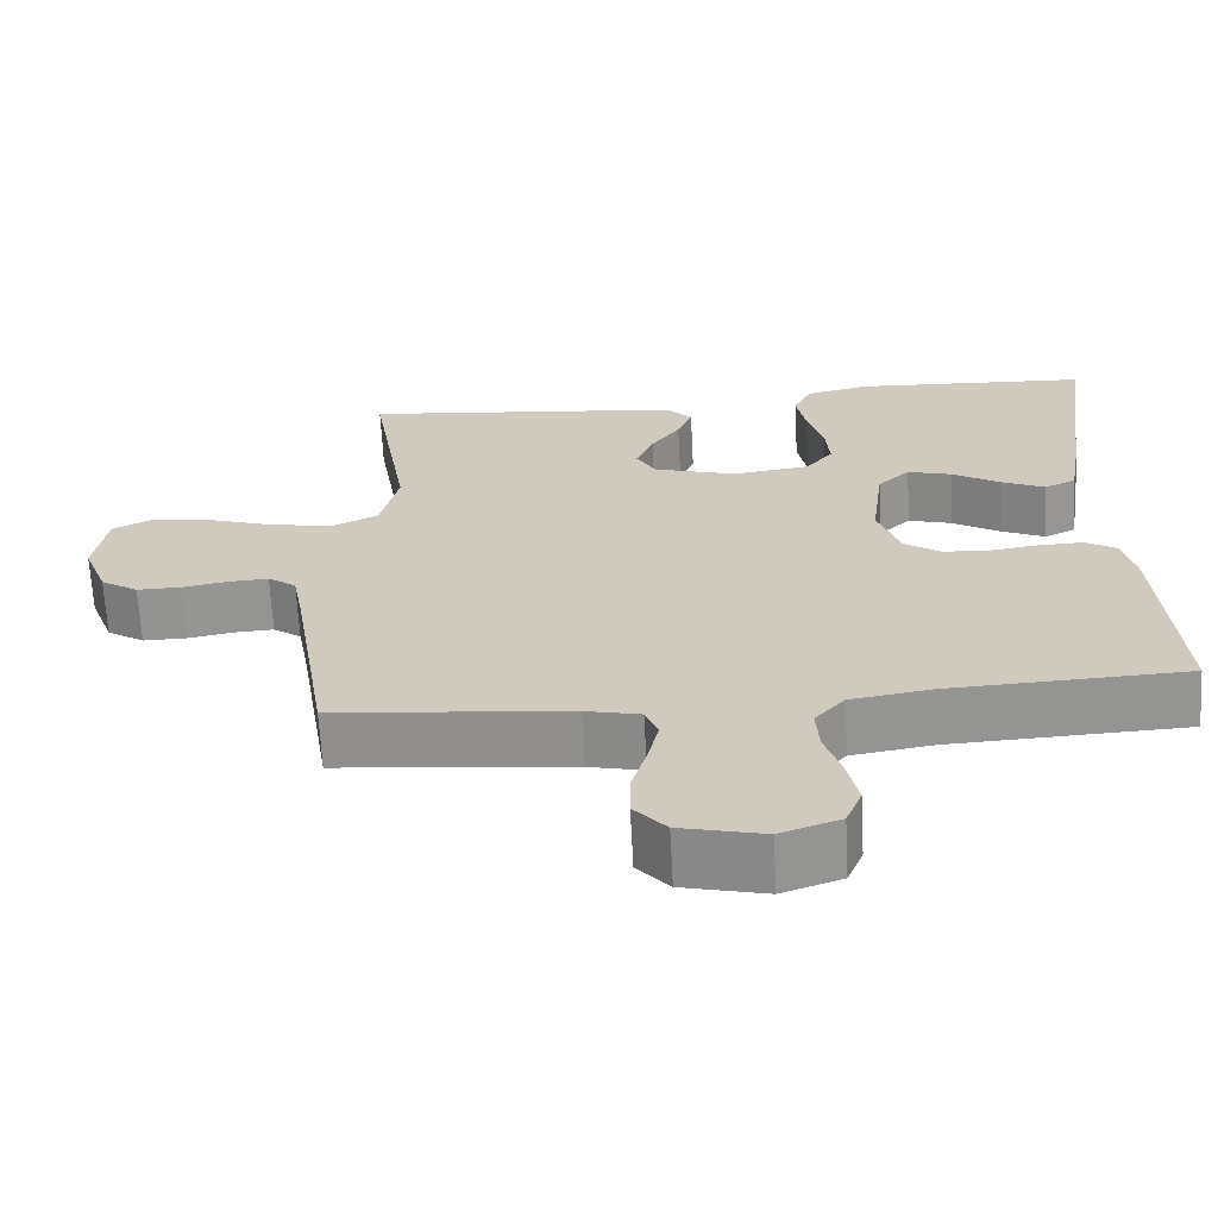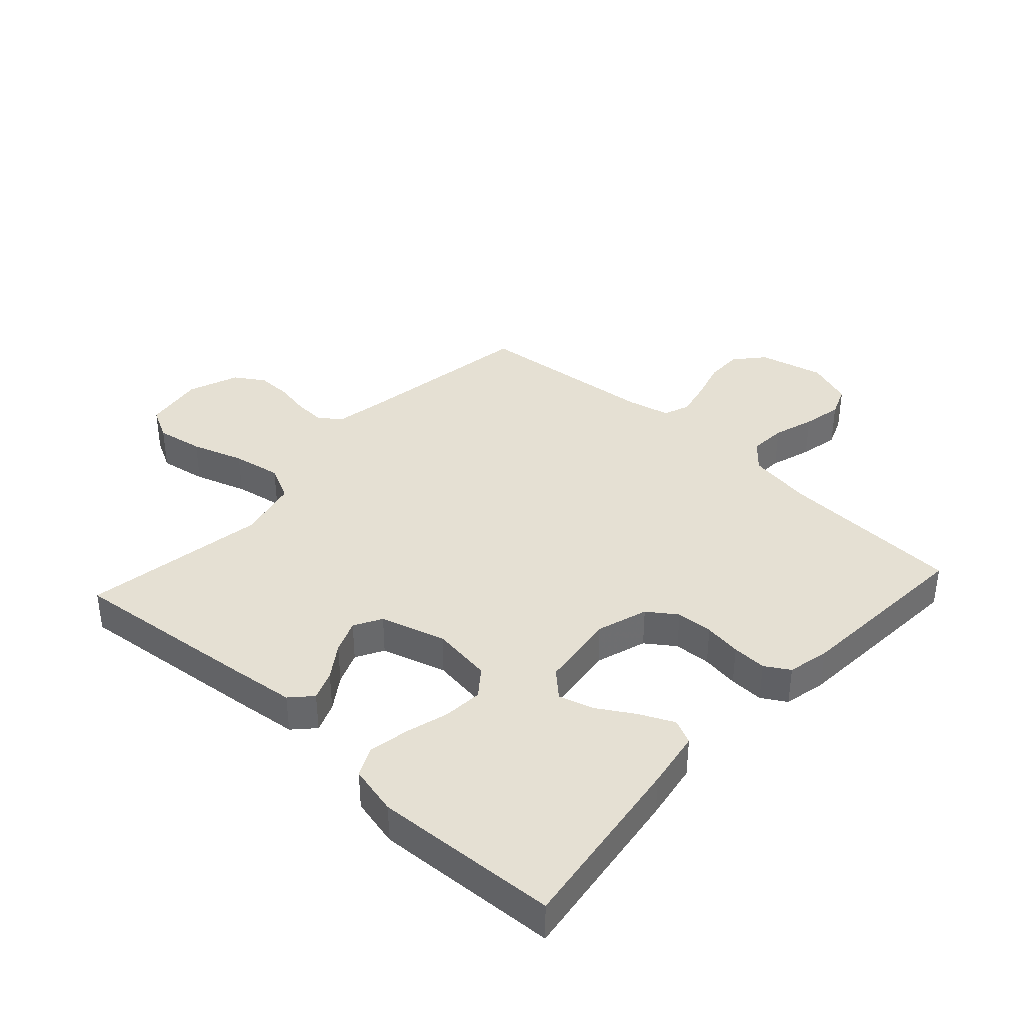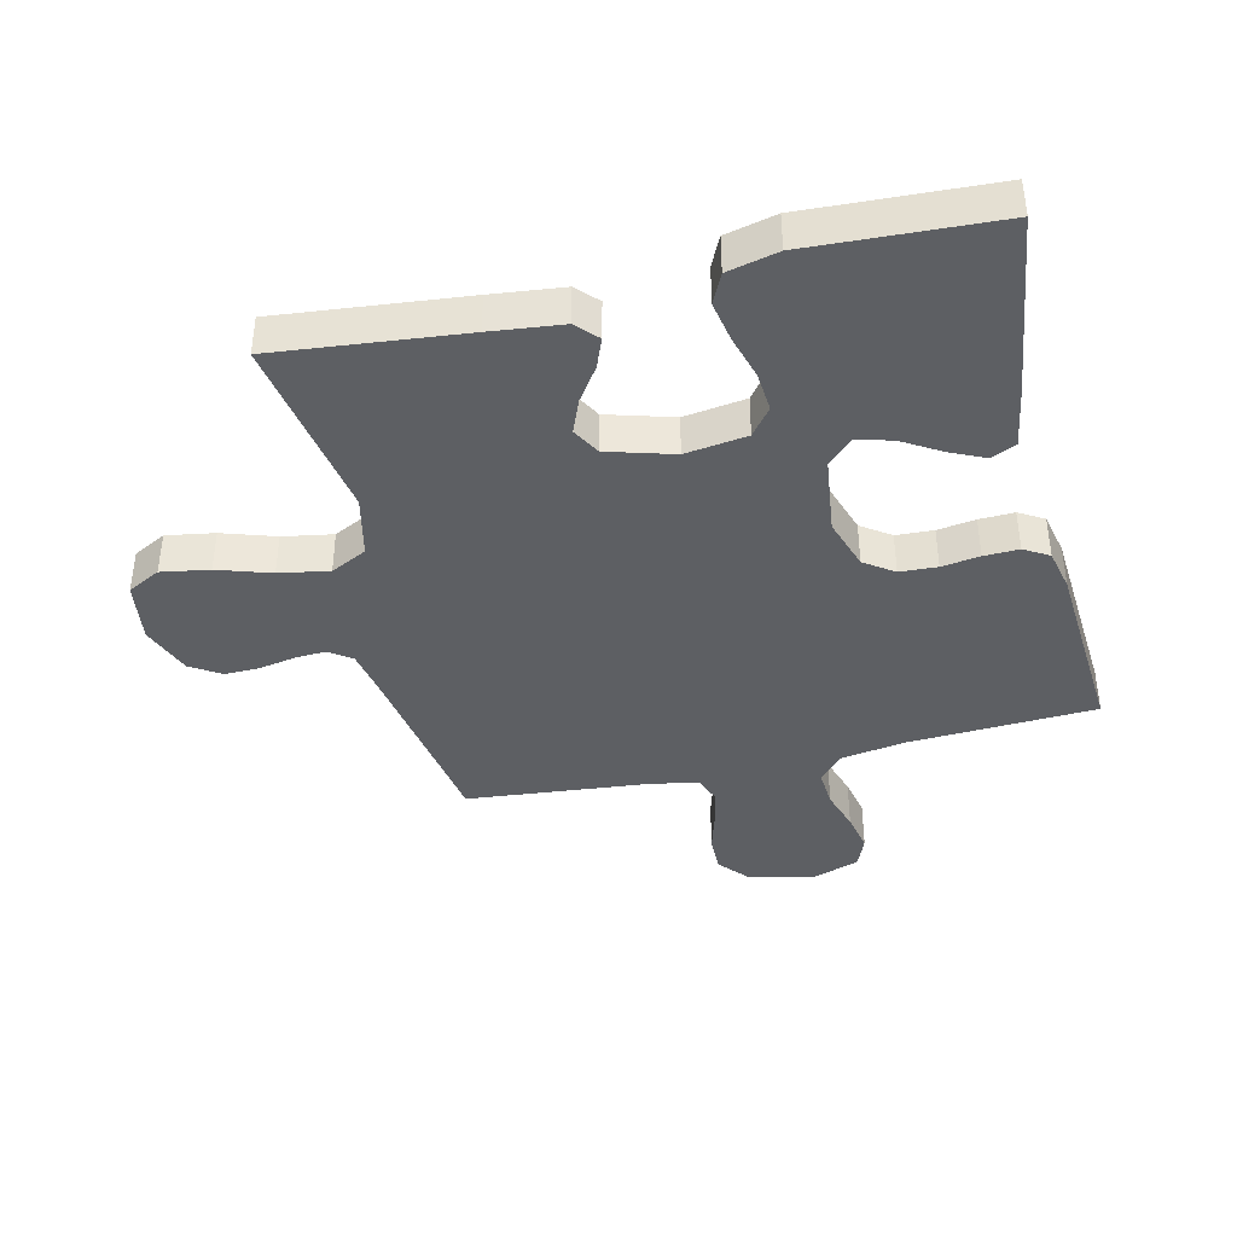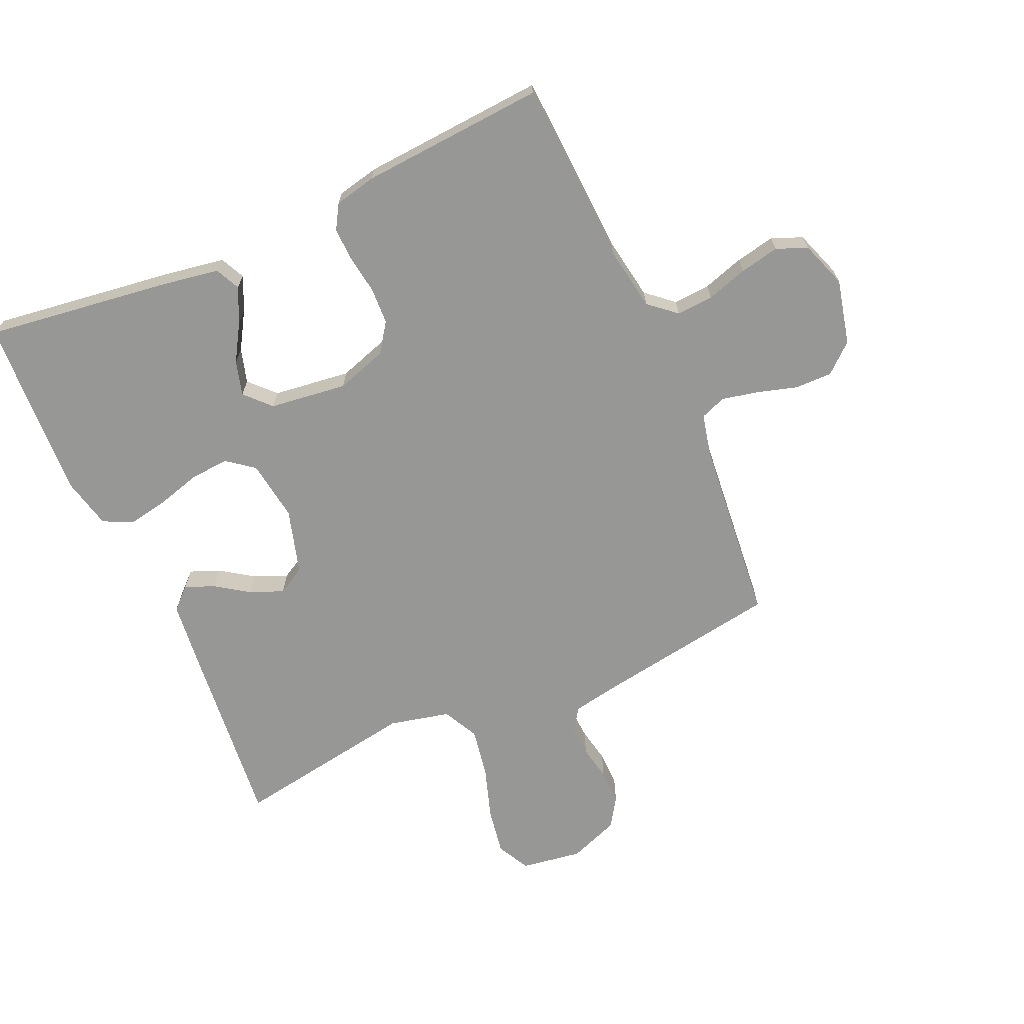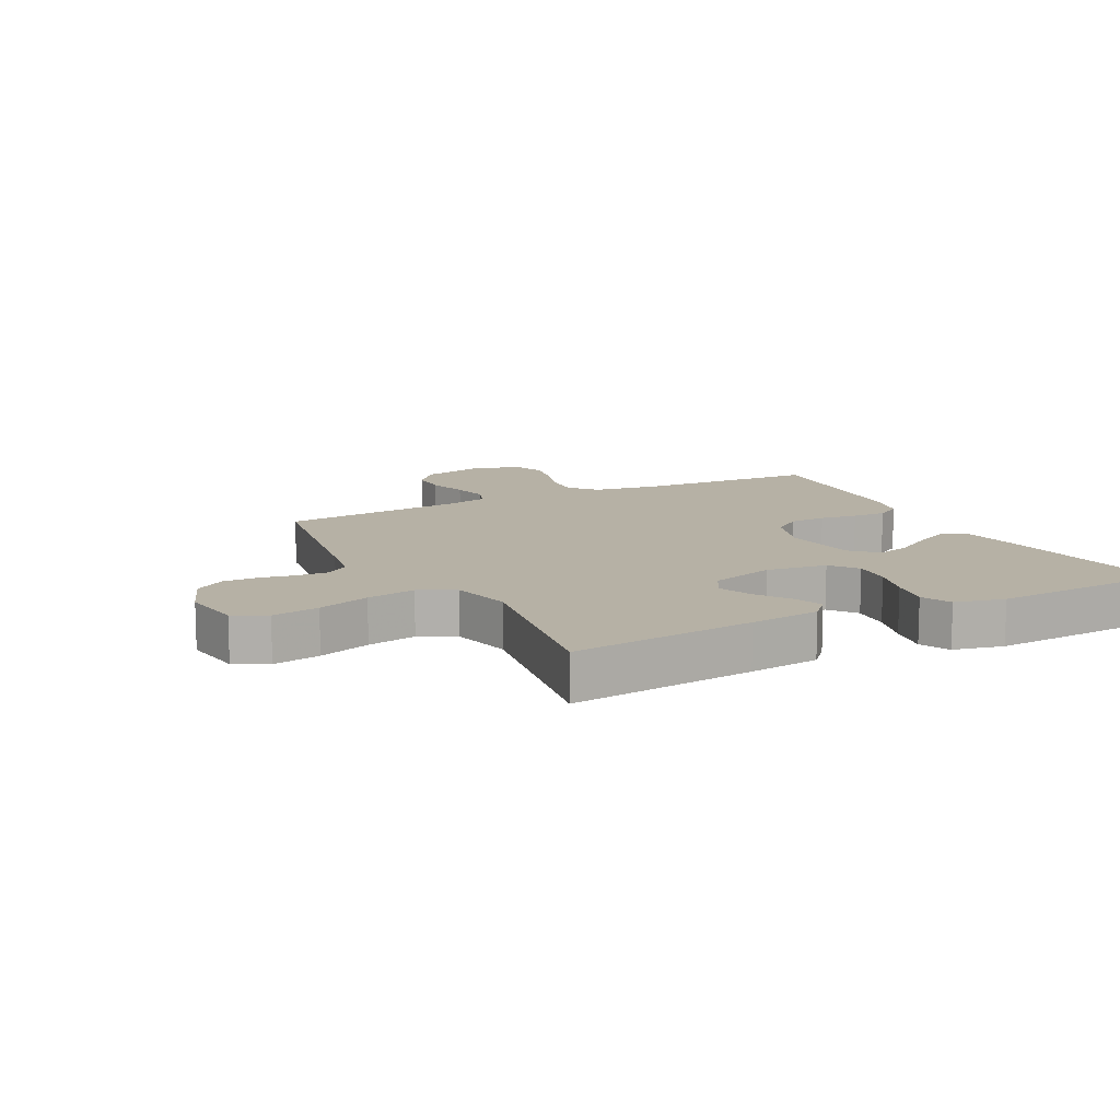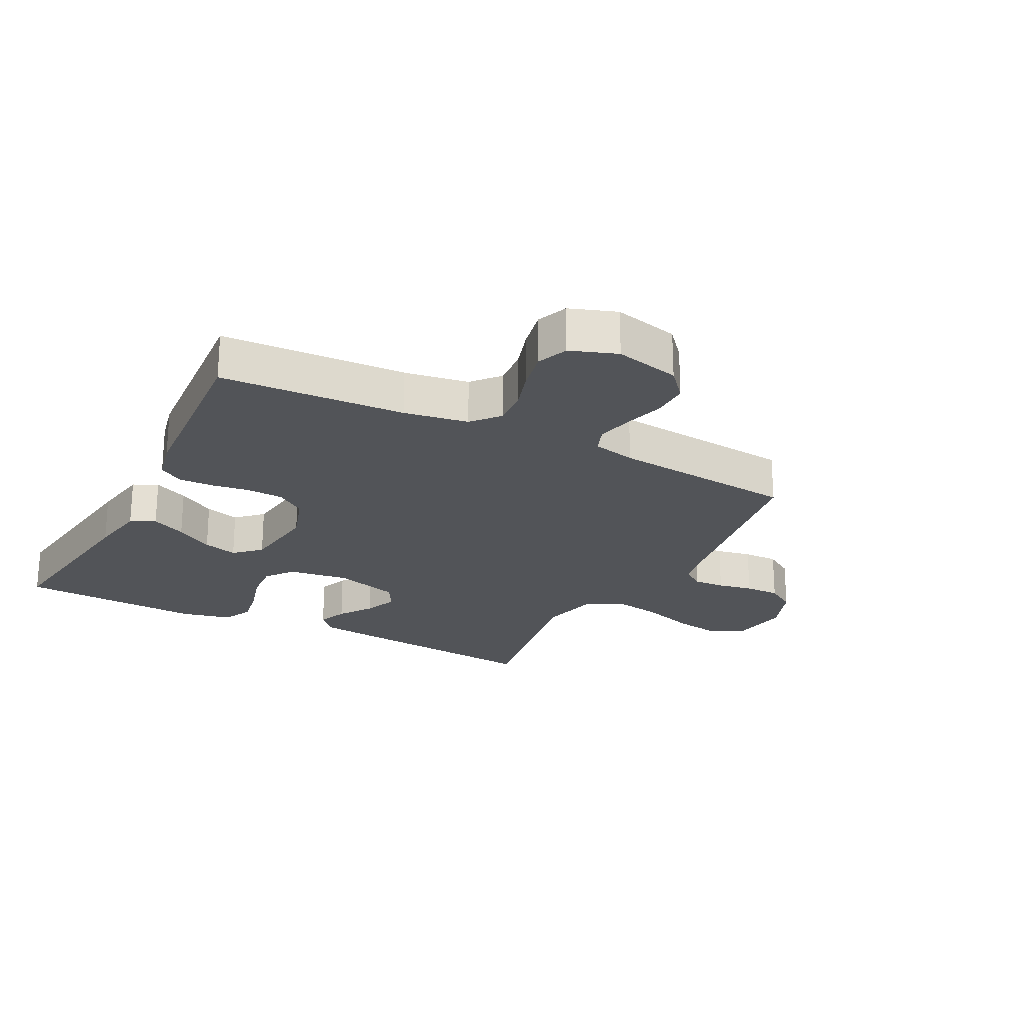
<metadata>
{"format":"obj","ext":"obj","renderer":"f3d","projection":"perspective","resolution":1024,"background":"white","views":[{"elev":-66.5,"azim":3.0,"up":"+Z"},{"elev":38.2,"azim":42.4,"up":"+Y"},{"elev":-40.1,"azim":13.4,"up":"+Y"},{"elev":-68.1,"azim":114.0,"up":"+Y"},{"elev":12.0,"azim":-27.3,"up":"+Y"},{"elev":-22.8,"azim":152.7,"up":"+Y"}]}
</metadata>
<code>
v 0.5 0.07 -0.5
v 0.2 0.07 -0.515
v 0.096 0.07 -0.532
v 0.058 0.07 -0.576
v 0.062 0.07 -0.636
v 0.083 0.07 -0.703
v 0.096 0.07 -0.767
v 0.076 0.07 -0.817
v 0 0.07 -0.844
v -0.106 0.07 -0.819
v -0.147 0.07 -0.772
v -0.146 0.07 -0.711
v -0.127 0.07 -0.646
v -0.114 0.07 -0.587
v -0.13 0.07 -0.545
v -0.2 0.07 -0.529
v -0.5 0.07 -0.5
v -0.548 0.07 -0.2
v -0.562 0.07 -0.124
v -0.598 0.07 -0.098
v -0.649 0.07 -0.101
v -0.706 0.07 -0.112
v -0.763 0.07 -0.113
v -0.811 0.07 -0.082
v -0.842 0.07 0
v -0.827 0.07 0.099
v -0.774 0.07 0.127
v -0.697 0.07 0.114
v -0.612 0.07 0.086
v -0.532 0.07 0.072
v -0.474 0.07 0.101
v -0.451 0.07 0.2
v -0.5 0.07 0.5
v -0.2 0.07 0.469
v -0.085 0.07 0.456
v -0.053 0.07 0.422
v -0.072 0.07 0.374
v -0.109 0.07 0.32
v -0.131 0.07 0.266
v -0.106 0.07 0.221
v 0 0.07 0.19
v 0.099 0.07 0.204
v 0.133 0.07 0.248
v 0.128 0.07 0.312
v 0.108 0.07 0.382
v 0.096 0.07 0.448
v 0.119 0.07 0.496
v 0.2 0.07 0.515
v 0.5 0.07 0.5
v 0.459 0.07 0.2
v 0.443 0.07 0.105
v 0.403 0.07 0.086
v 0.347 0.07 0.112
v 0.286 0.07 0.149
v 0.23 0.07 0.165
v 0.189 0.07 0.126
v 0.173 0.07 0
v 0.2 0.07 -0.083
v 0.247 0.07 -0.116
v 0.307 0.07 -0.119
v 0.368 0.07 -0.11
v 0.424 0.07 -0.108
v 0.464 0.07 -0.132
v 0.479 0.07 -0.2
v 0.5 0 -0.5
v 0.2 0 -0.515
v 0.096 0 -0.532
v 0.058 0 -0.576
v 0.062 0 -0.636
v 0.083 0 -0.703
v 0.096 0 -0.767
v 0.076 0 -0.817
v 0 0 -0.844
v -0.106 0 -0.819
v -0.147 0 -0.772
v -0.146 0 -0.711
v -0.127 0 -0.646
v -0.114 0 -0.587
v -0.13 0 -0.545
v -0.2 0 -0.529
v -0.5 0 -0.5
v -0.548 0 -0.2
v -0.562 0 -0.124
v -0.598 0 -0.098
v -0.649 0 -0.101
v -0.706 0 -0.112
v -0.763 0 -0.113
v -0.811 0 -0.082
v -0.842 0 0
v -0.827 0 0.099
v -0.774 0 0.127
v -0.697 0 0.114
v -0.612 0 0.086
v -0.532 0 0.072
v -0.474 0 0.101
v -0.451 0 0.2
v -0.5 0 0.5
v -0.2 0 0.469
v -0.085 0 0.456
v -0.053 0 0.422
v -0.072 0 0.374
v -0.109 0 0.32
v -0.131 0 0.266
v -0.106 0 0.221
v 0 0 0.19
v 0.099 0 0.204
v 0.133 0 0.248
v 0.128 0 0.312
v 0.108 0 0.382
v 0.096 0 0.448
v 0.119 0 0.496
v 0.2 0 0.515
v 0.5 0 0.5
v 0.459 0 0.2
v 0.443 0 0.105
v 0.403 0 0.086
v 0.347 0 0.112
v 0.286 0 0.149
v 0.23 0 0.165
v 0.189 0 0.126
v 0.173 0 0
v 0.2 0 -0.083
v 0.247 0 -0.116
v 0.307 0 -0.119
v 0.368 0 -0.11
v 0.424 0 -0.108
v 0.464 0 -0.132
v 0.479 0 -0.2
f 63 64 1 2
f 60 61 62 63
f 59 60 63 2
f 58 59 2 3
f 57 58 3 4
f 56 57 4
f 51 52 53 54
f 51 54 55
f 50 51 55
f 49 50 55
f 48 49 55 56
f 44 45 46 47
f 43 44 47 48
f 35 36 37 38
f 35 38 39
f 32 33 34 35
f 31 32 35 39
f 30 31 39 40
f 26 27 28 29
f 26 29 30
f 25 26 30
f 24 25 30
f 21 22 23 24
f 20 21 24 30
f 19 20 30 40
f 16 17 18
f 15 16 18 19
f 10 11 12 13
f 10 13 14
f 9 10 14
f 8 9 14 15
f 5 6 7 8
f 43 48 56 4
f 15 19 40 41
f 15 41 42
f 5 8 15
f 4 5 15
f 4 15 42 43
f 66 65 128 127
f 127 126 125 124
f 66 127 124 123
f 67 66 123 122
f 68 67 122 121
f 68 121 120
f 118 117 116 115
f 119 118 115
f 119 115 114
f 119 114 113
f 120 119 113 112
f 111 110 109 108
f 112 111 108 107
f 102 101 100 99
f 103 102 99
f 99 98 97 96
f 103 99 96 95
f 104 103 95 94
f 93 92 91 90
f 94 93 90
f 94 90 89
f 94 89 88
f 88 87 86 85
f 94 88 85 84
f 104 94 84 83
f 82 81 80
f 83 82 80 79
f 77 76 75 74
f 78 77 74
f 78 74 73
f 79 78 73 72
f 72 71 70 69
f 68 120 112 107
f 105 104 83 79
f 106 105 79
f 79 72 69
f 79 69 68
f 107 106 79 68
f 1 65 66 2
f 2 66 67 3
f 3 67 68 4
f 4 68 69 5
f 5 69 70 6
f 6 70 71 7
f 7 71 72 8
f 8 72 73 9
f 9 73 74 10
f 10 74 75 11
f 11 75 76 12
f 12 76 77 13
f 13 77 78 14
f 14 78 79 15
f 15 79 80 16
f 16 80 81 17
f 17 81 82 18
f 18 82 83 19
f 19 83 84 20
f 20 84 85 21
f 21 85 86 22
f 22 86 87 23
f 23 87 88 24
f 24 88 89 25
f 25 89 90 26
f 26 90 91 27
f 27 91 92 28
f 28 92 93 29
f 29 93 94 30
f 30 94 95 31
f 31 95 96 32
f 32 96 97 33
f 33 97 98 34
f 34 98 99 35
f 35 99 100 36
f 36 100 101 37
f 37 101 102 38
f 38 102 103 39
f 39 103 104 40
f 40 104 105 41
f 41 105 106 42
f 42 106 107 43
f 43 107 108 44
f 44 108 109 45
f 45 109 110 46
f 46 110 111 47
f 47 111 112 48
f 48 112 113 49
f 49 113 114 50
f 50 114 115 51
f 51 115 116 52
f 52 116 117 53
f 53 117 118 54
f 54 118 119 55
f 55 119 120 56
f 56 120 121 57
f 57 121 122 58
f 58 122 123 59
f 59 123 124 60
f 60 124 125 61
f 61 125 126 62
f 62 126 127 63
f 63 127 128 64
f 64 128 65 1

</code>
